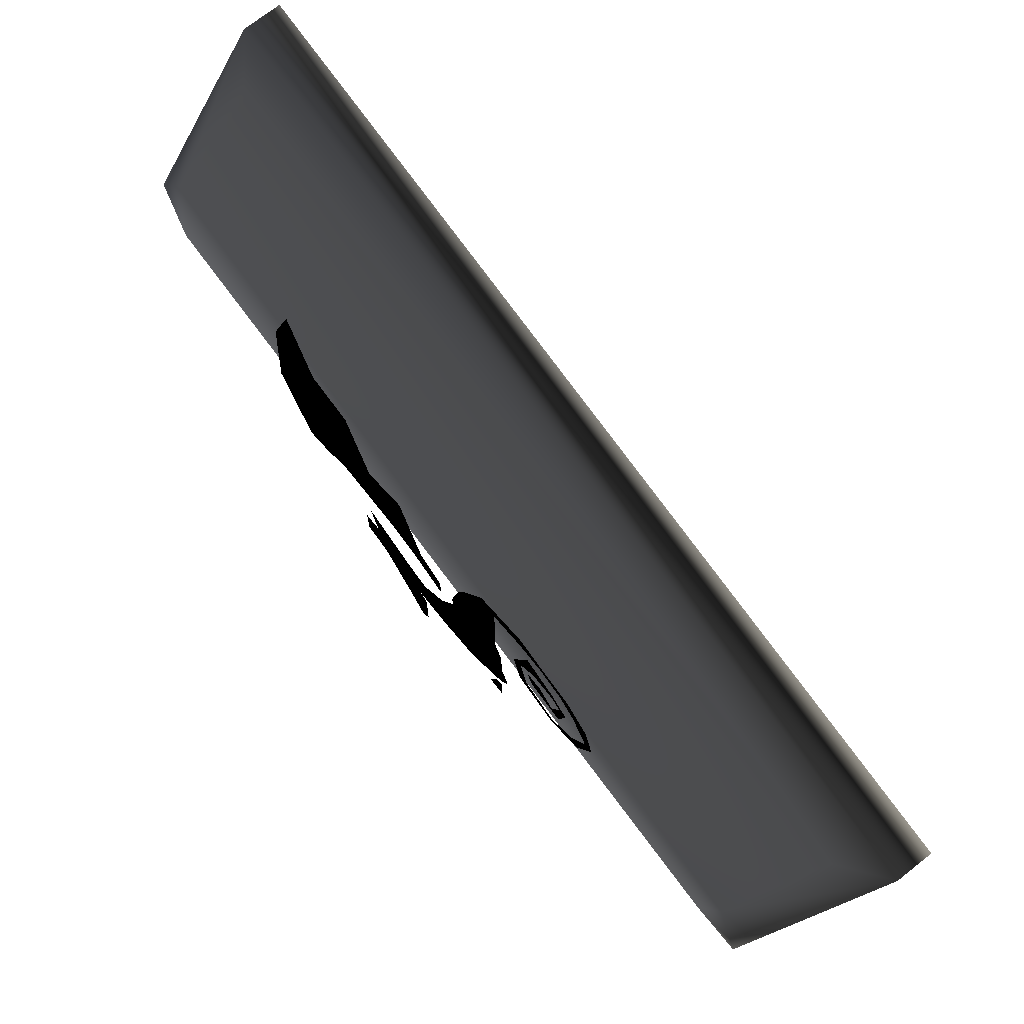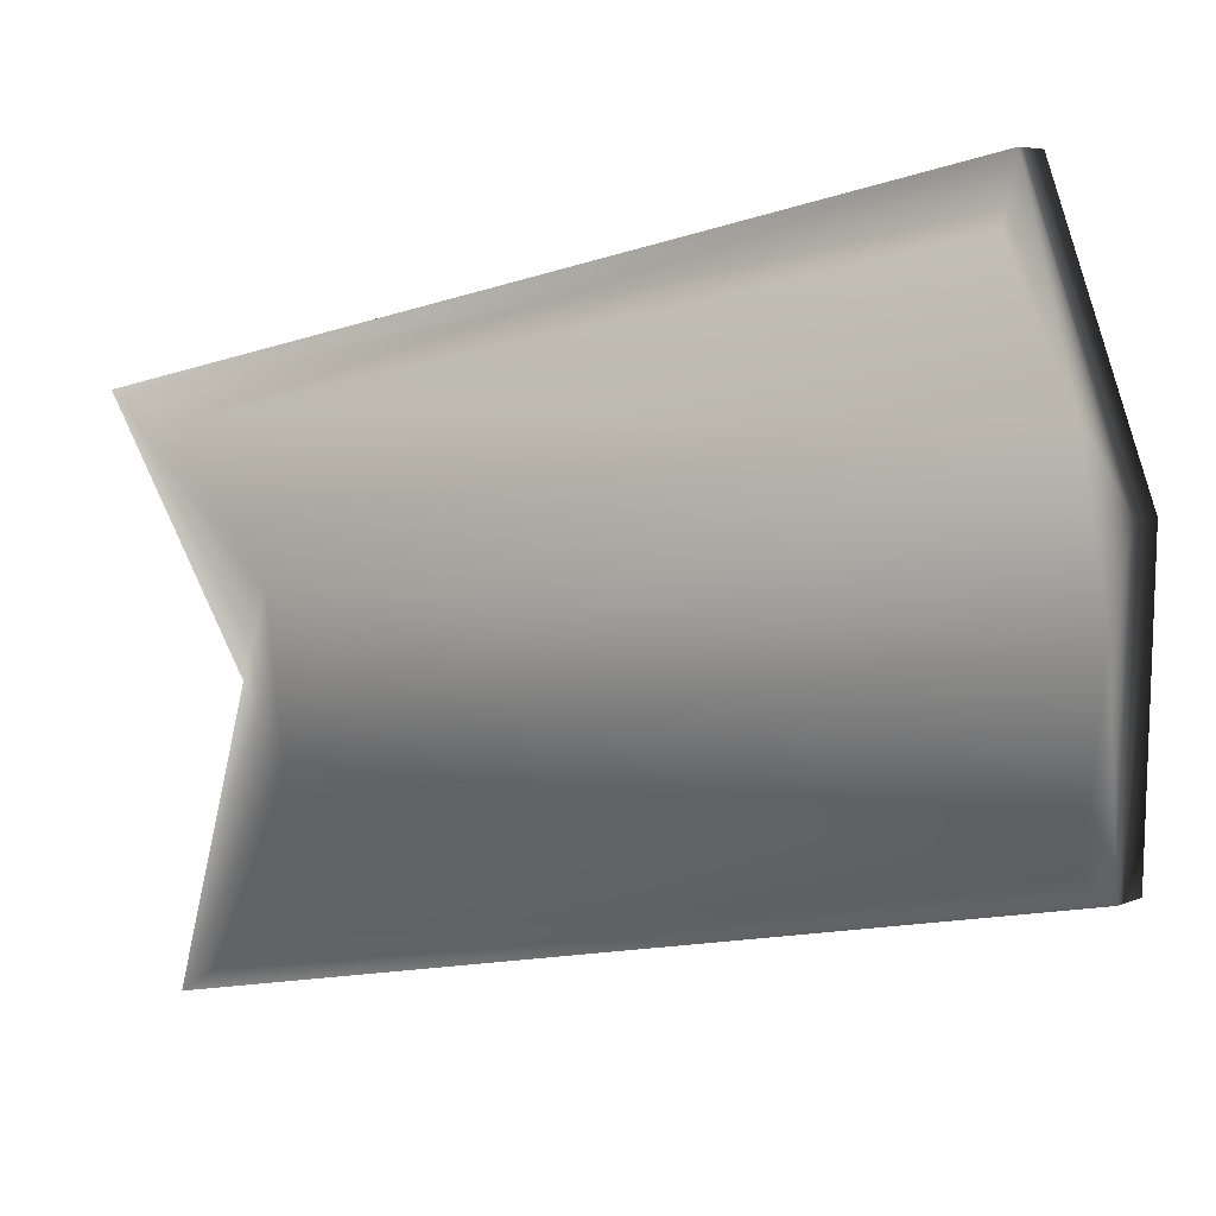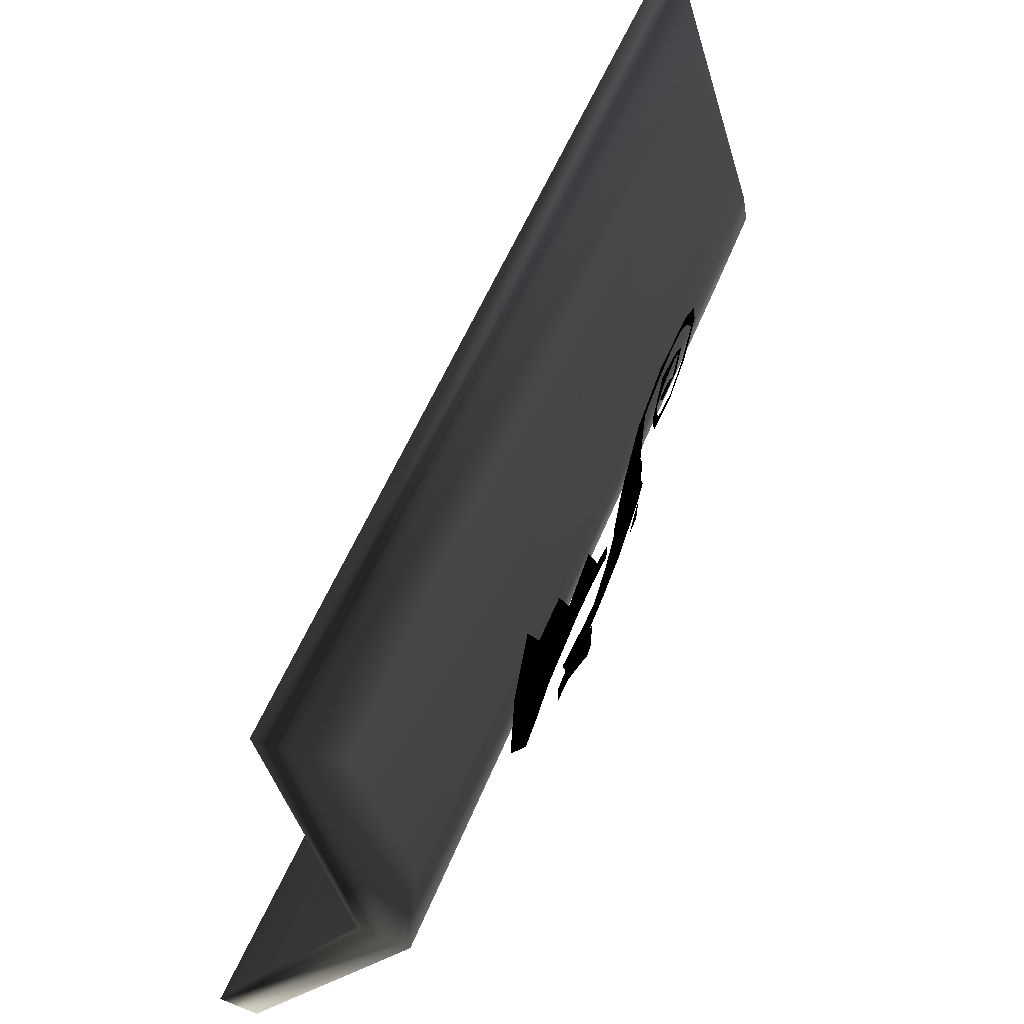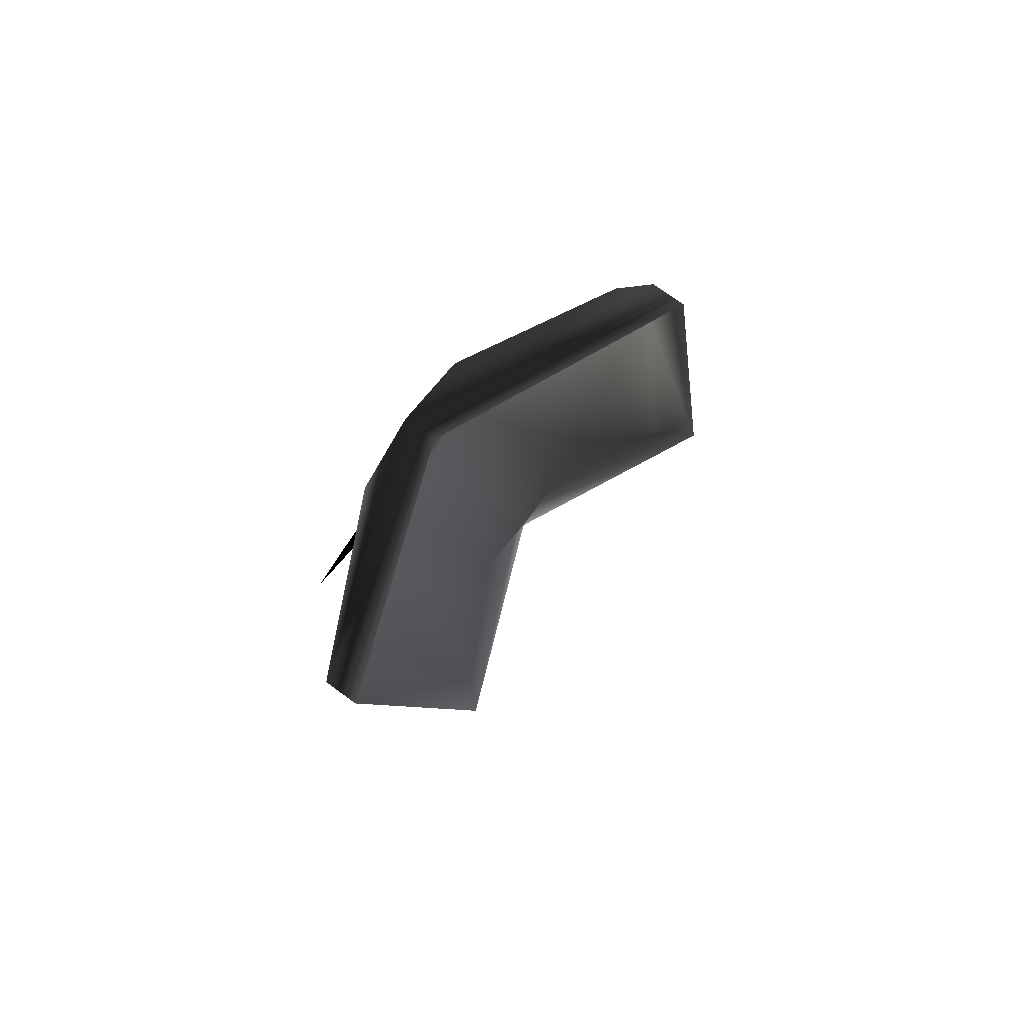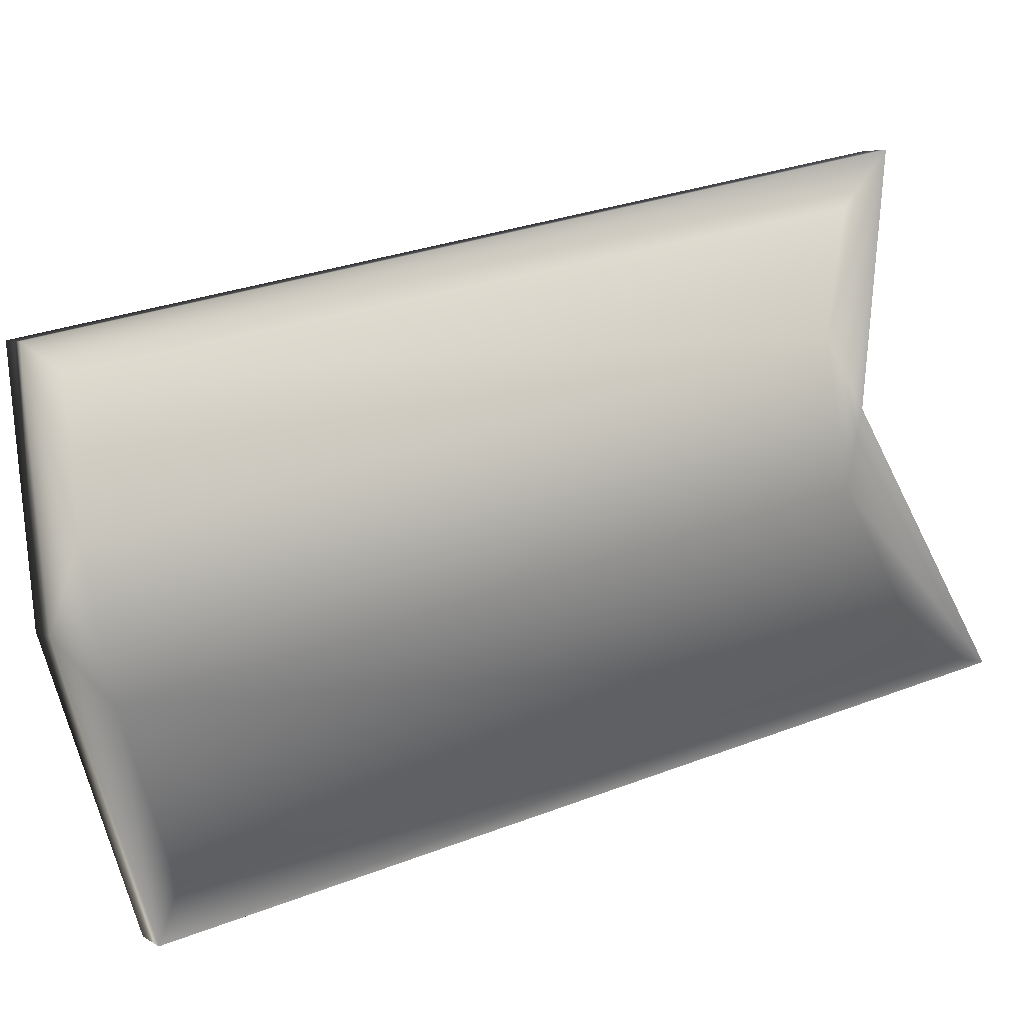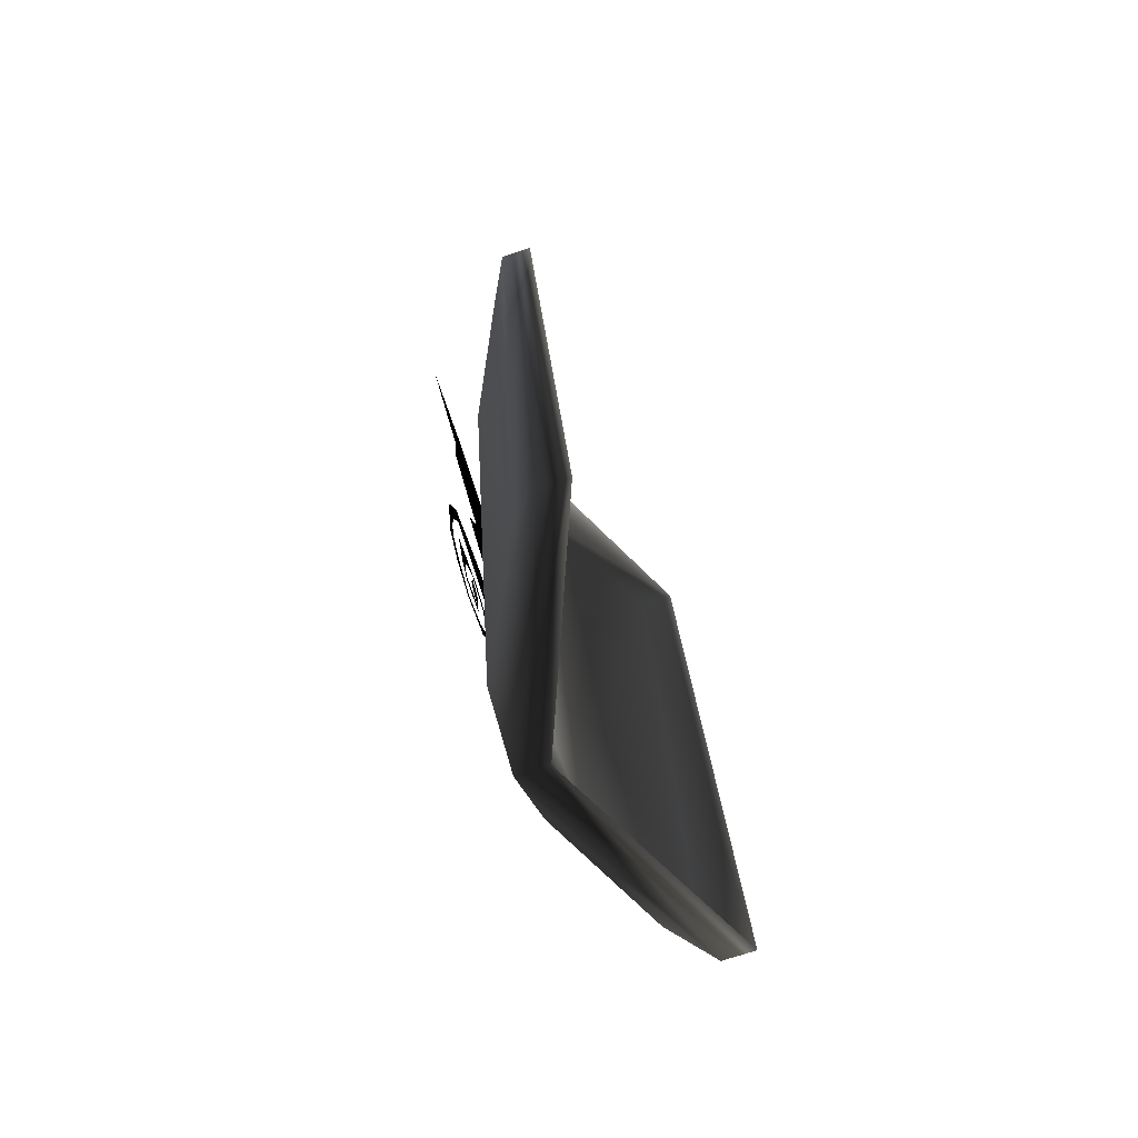
<metadata>
{"format":"obj","ext":"obj","renderer":"f3d","projection":"perspective","resolution":1024,"background":"white","views":[{"elev":72.0,"azim":141.8,"up":"+Y"},{"elev":5.3,"azim":-53.8,"up":"+Y"},{"elev":66.0,"azim":22.1,"up":"+Y"},{"elev":74.3,"azim":-143.8,"up":"+Z"},{"elev":5.4,"azim":-119.5,"up":"+Y"},{"elev":-79.2,"azim":-162.5,"up":"+Z"}]}
</metadata>
<code>
o 565
v 52 111 -9
v 52 110 -14
v 52 116 -14
v 52 117 -12
v 52 117 -18
v 52 119 -18
v 52 118 -21
v 52 117 -21
v 52 117 -25
v 52 116 -24
v 52 114 -26
v 52 114 -28
v 52 110 -28
v 52 110 -29
v 52 106 -26
v 52 105 -27
v 52 104 -23
v 52 103 -23
v 52 106 -19
v 52 105 -18
v 52 110 -18
v 52 109 -17
v 52 112 -20
v 52 115 -19
v 52 112 -23
v 52 113 -23
v 52 111 -24
v 52 111 -25
v 52 108 -23
v 52 107 -24
v 52 109 -22
v 52 108 -20
v 52 110 -21
v 52 110 -19
v 52 108 -8
v 52 106 -14
v 52 103 -15
v 52 103 -7
v 52 99 -15
v 52 101 -7
v 52 97 -5
v 52 96 -16
v 52 96 -4
v 52 94 -15
v 52 90 -10
v 52 95 -3
v 52 94 -2
v 52 89 -5
v 52 95 1
v 52 89 -1
v 52 94 6
v 52 89 5
v 52 84 1
v 52 84 -2
v 52 85 -2
v 52 88 -2
v 52 93 -15
v 52 92 -14
v 52 89 -13
v 52 89 -15
v 52 81 -1
v 52 82 -2
v 52 96 3
v 52 98 7
v 52 94 8
v 52 90 8
v 52 100 -5
v 52 103 -5
v 52 105 -2
v 52 102 -1
v 52 114 1
v 52 103 3
v 52 112 6
v 52 103 7
v 52 121 9
v 52 103 11
v 52 122 14
v 52 101 14
v 52 131 17
v 52 100 17
v 52 122 20
v 52 109 21
v 50 105 41
v 50 88 -45
v 51 104 -48
v 50 122 38
v 50 114 43
v 36 87 49
v 40 88 44
v 42 72 -42
v 37 68 -46
v 51 95 -51
v 40 123 -57
v 43 120 -52
v 43 136 35
v 40 142 38
v 46 114 43
v 32 87 49
v 33 68 -46
v 36 142 38
v 46 122 38
v 46 105 41
v 36 88 44
v 38 72 -42
v 46 88 -45
v 47 95 -51
v 36 123 -57
v 39 120 -52
v 39 136 35
v 47 104 -48
f 1 2 3
f 1 3 4
f 4 3 5
f 4 5 6
f 6 5 7
f 7 5 8
f 7 8 9
f 9 8 10
f 9 10 11
f 9 11 12
f 12 11 13
f 12 13 14
f 14 13 15
f 14 15 16
f 16 15 17
f 16 17 18
f 18 17 19
f 18 19 20
f 20 19 21
f 20 21 22
f 22 21 23
f 22 23 24
f 24 23 25
f 24 25 26
f 26 25 27
f 26 27 28
f 28 27 29
f 28 29 30
f 30 29 31
f 30 31 32
f 32 31 33
f 32 33 34
f 2 1 35
f 2 35 36
f 36 35 37
f 37 35 38
f 37 38 39
f 39 38 40
f 39 40 41
f 39 41 42
f 42 41 43
f 42 43 44
f 44 43 45
f 45 43 46
f 45 46 47
f 45 47 48
f 48 47 49
f 48 49 50
f 50 49 51
f 50 51 52
f 50 52 53
f 50 53 54
f 50 54 55
f 50 55 56
f 57 58 59
f 57 59 60
f 61 62 54
f 61 54 53
f 51 49 63
f 51 63 64
f 52 51 65
f 52 65 66
f 67 68 69
f 67 69 70
f 70 69 71
f 70 71 72
f 72 71 73
f 72 73 74
f 74 73 75
f 74 75 76
f 76 75 77
f 76 77 78
f 78 77 79
f 78 79 80
f 80 79 81
f 80 81 82
f 83 84 85
f 83 85 86
f 83 86 87
f 83 87 88
f 83 88 89
f 83 89 84
f 84 89 90
f 84 90 91
f 84 91 92
f 84 92 85
f 85 92 93
f 85 93 94
f 85 94 86
f 86 94 95
f 86 95 96
f 86 96 87
f 87 96 97
f 87 97 98
f 87 98 88
f 88 98 99
f 88 99 91
f 88 91 89
f 89 91 90
f 96 95 94
f 96 94 93
f 96 93 100
f 96 100 97
f 97 100 101
f 97 101 102
f 97 102 98
f 98 102 103
f 98 103 99
f 99 103 104
f 99 104 105
f 99 105 106
f 99 106 91
f 91 106 92
f 92 106 107
f 92 107 93
f 93 107 100
f 100 107 108
f 100 108 109
f 100 109 101
f 101 109 108
f 101 108 110
f 101 110 102
f 102 110 105
f 102 105 103
f 103 105 104
f 110 108 107
f 110 107 106
f 110 106 105

</code>
